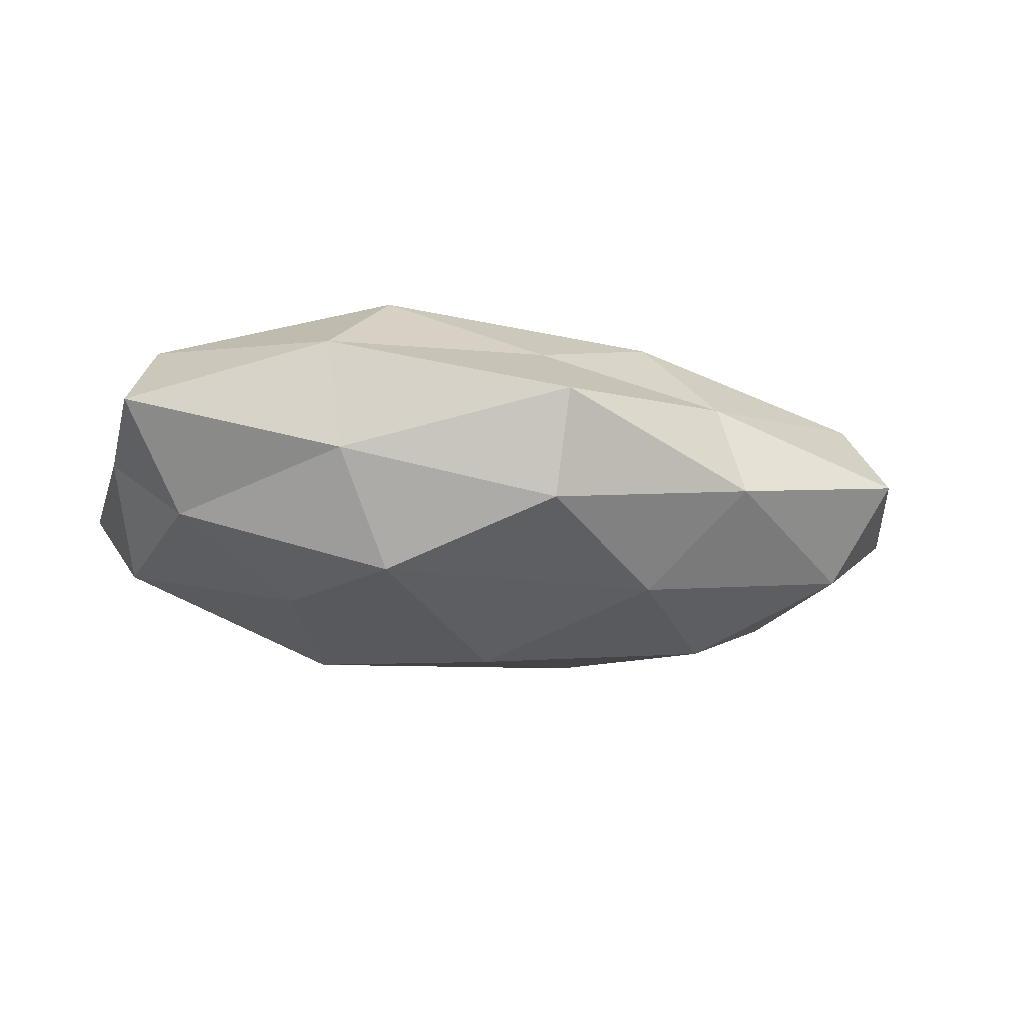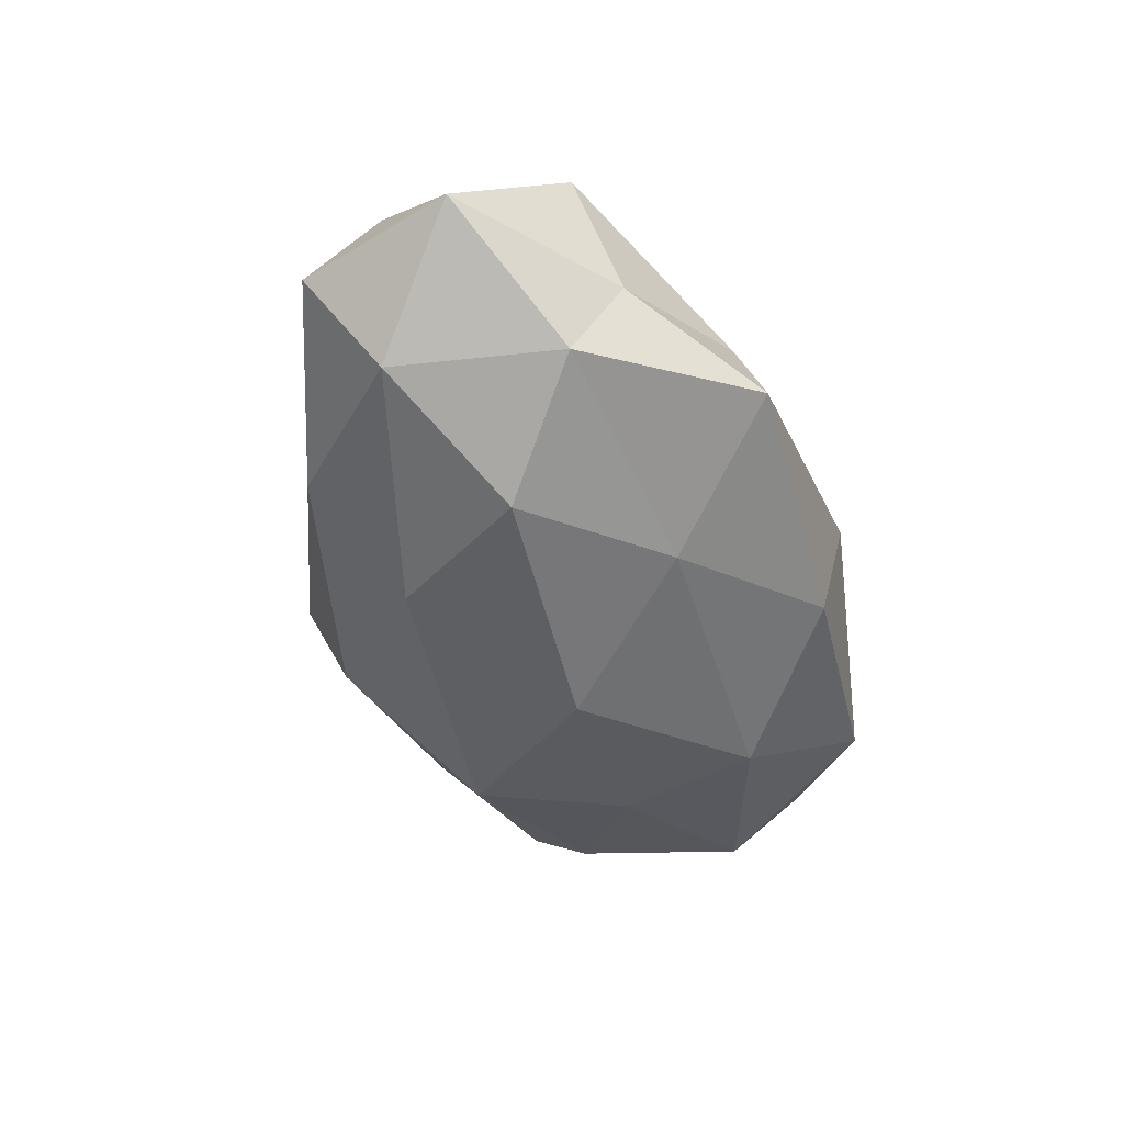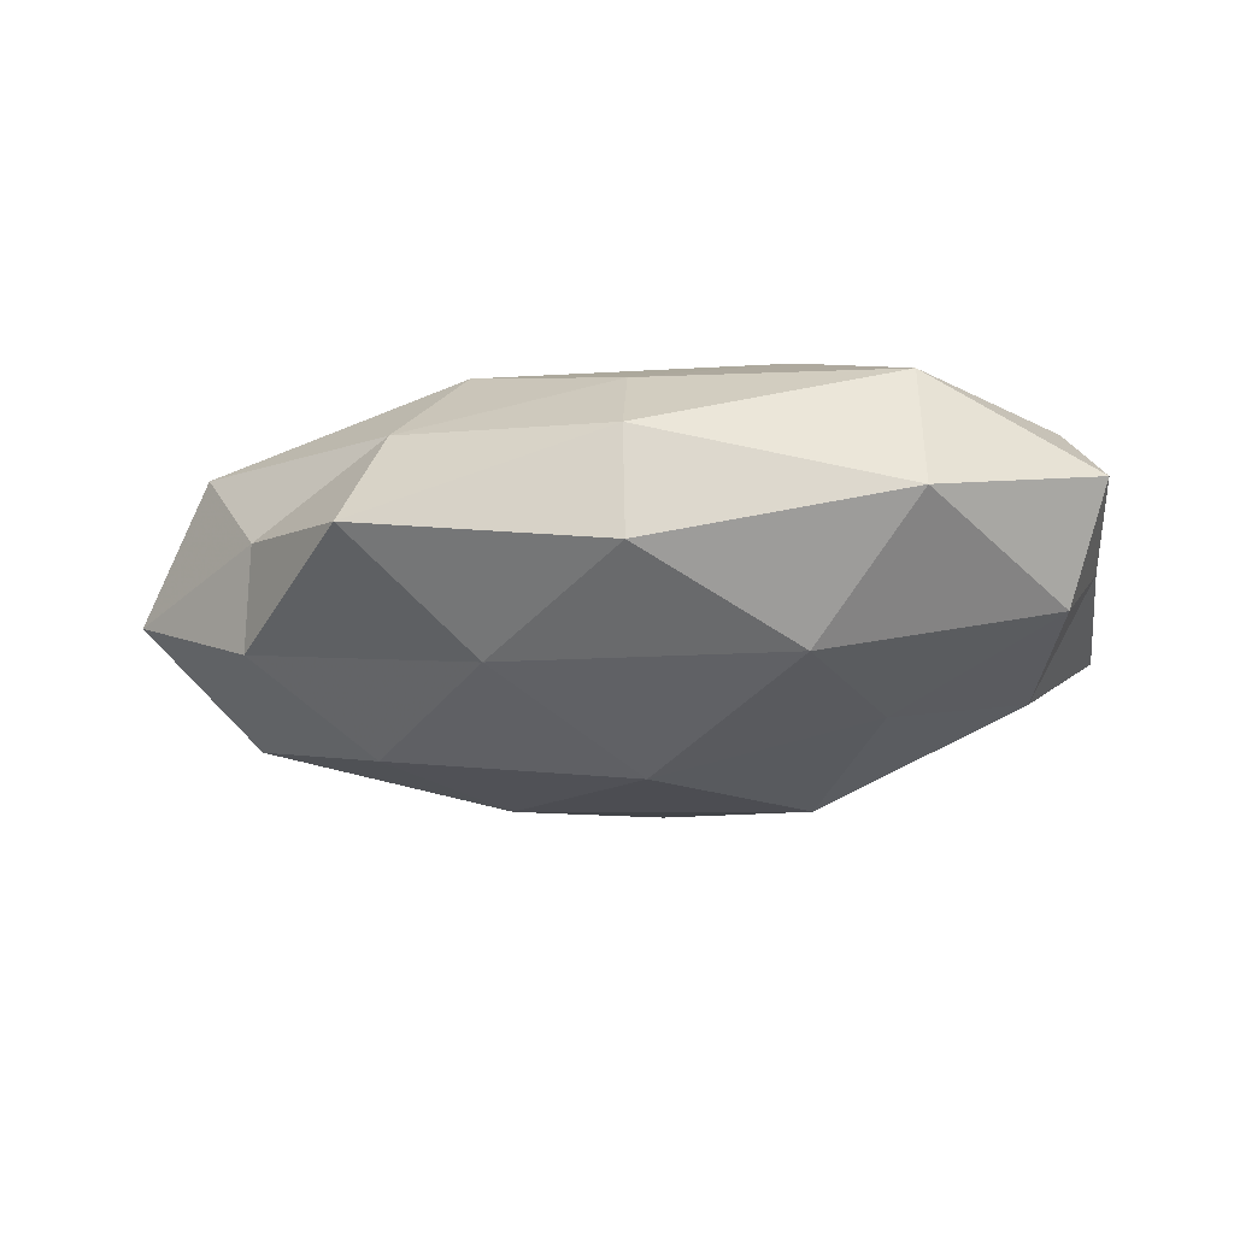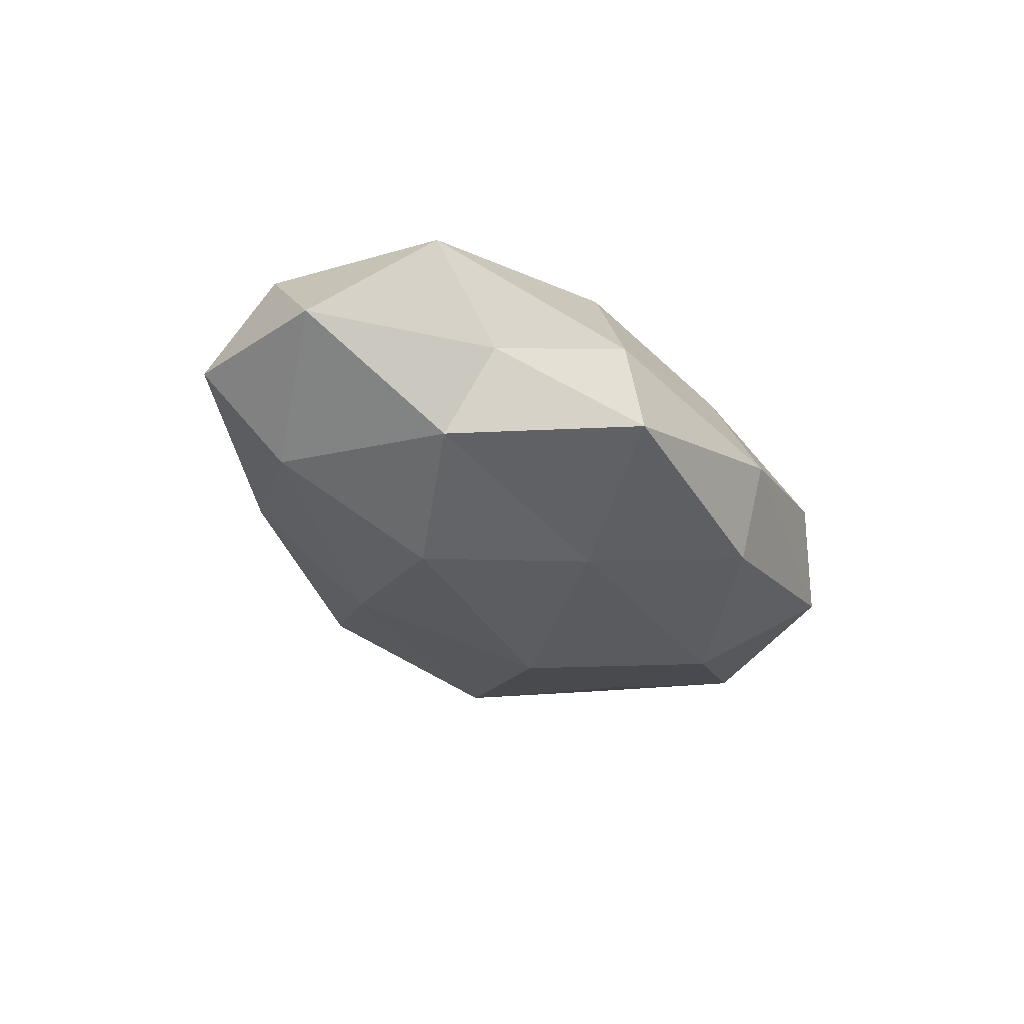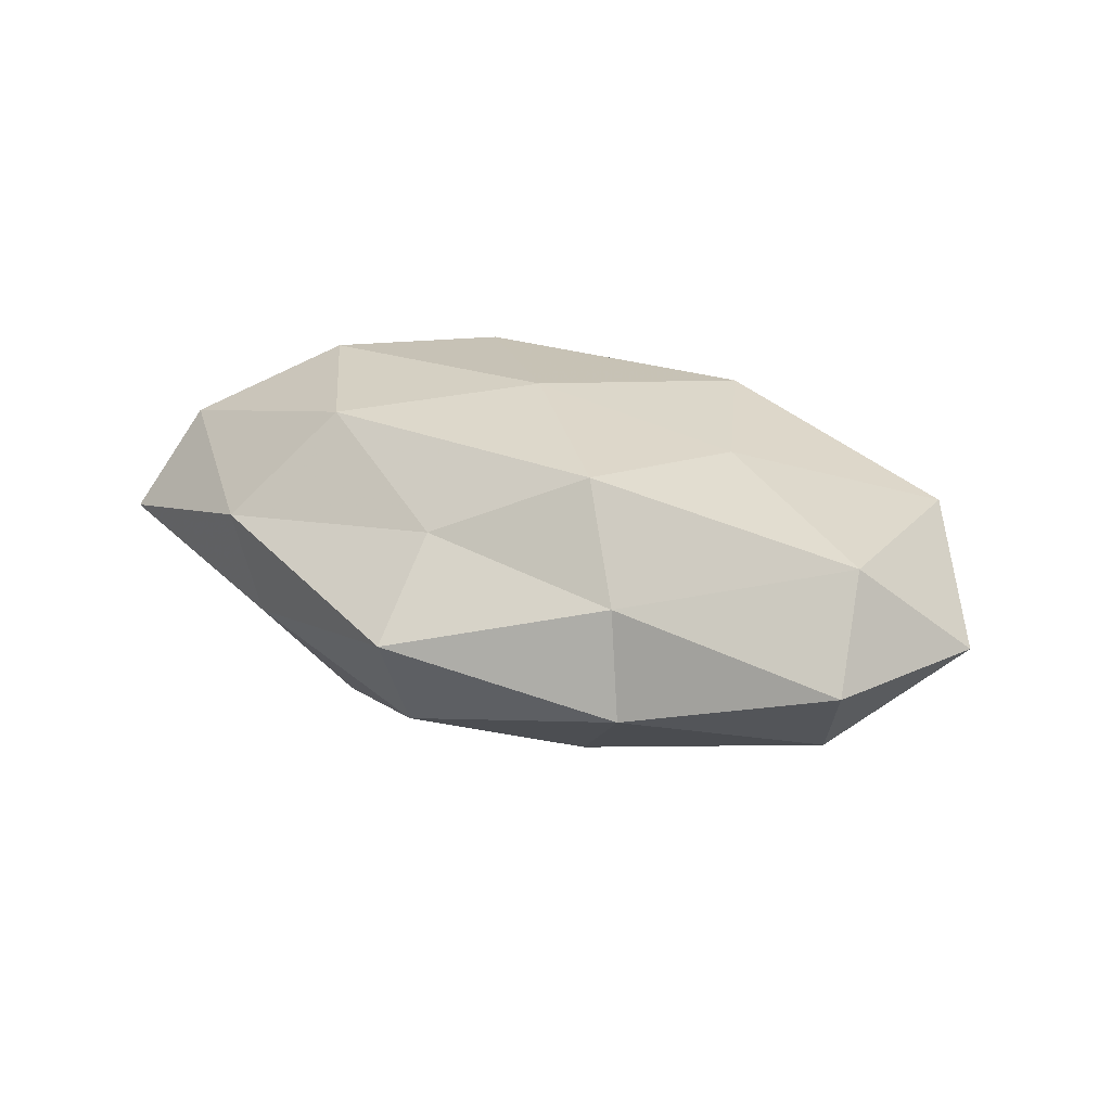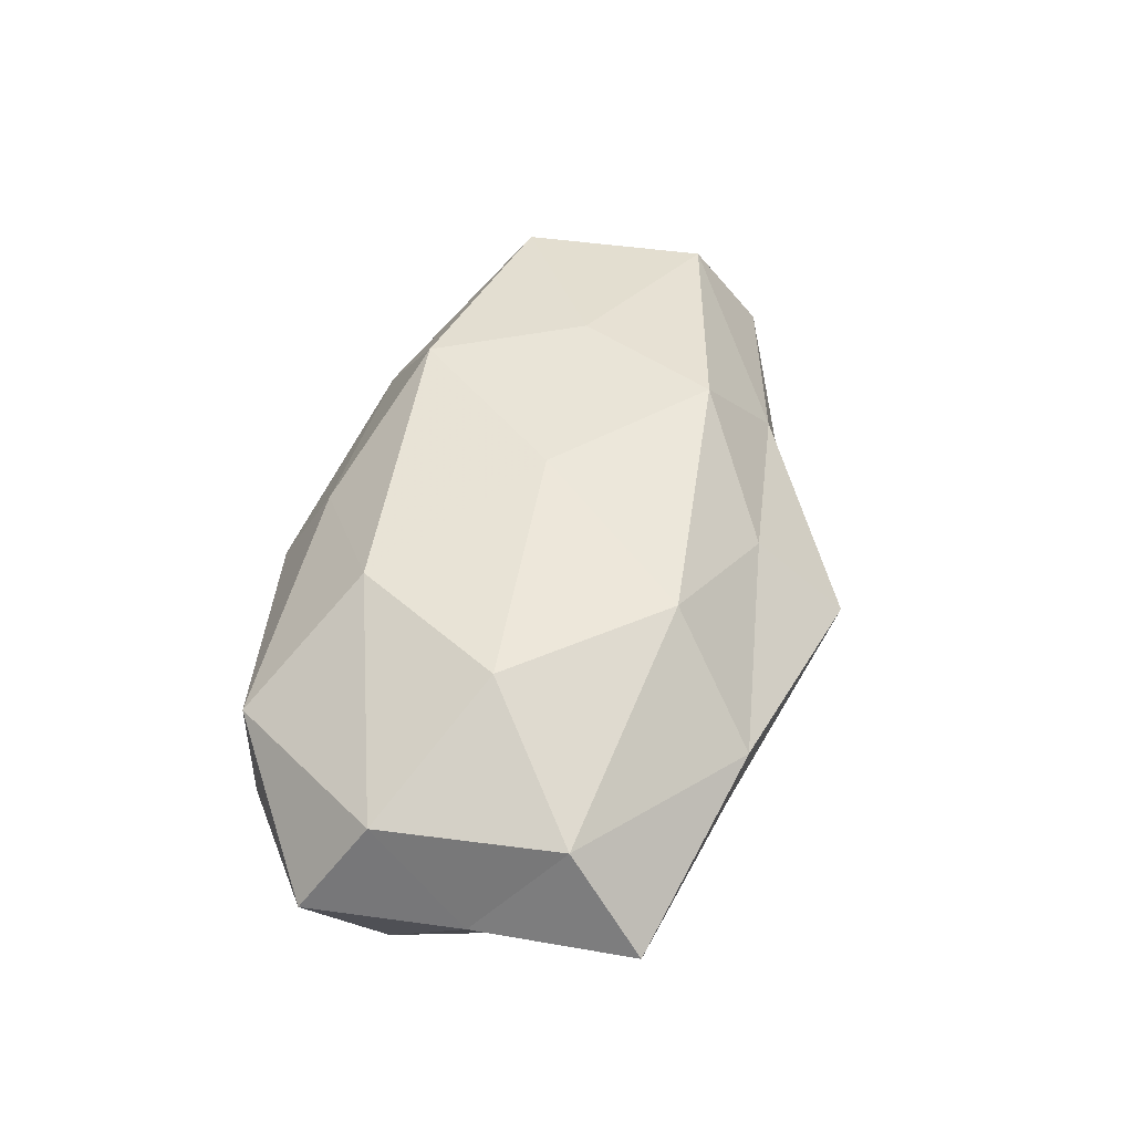
<metadata>
{"format":"obj","ext":"obj","renderer":"f3d","projection":"perspective","resolution":1024,"background":"white","views":[{"elev":-24.9,"azim":167.3,"up":"+Z"},{"elev":-45.6,"azim":-72.7,"up":"+Z"},{"elev":-33.2,"azim":9.6,"up":"+Z"},{"elev":-25.4,"azim":-60.5,"up":"+Z"},{"elev":24.9,"azim":-144.2,"up":"+Z"},{"elev":48.2,"azim":102.9,"up":"+Z"}]}
</metadata>
<code>
v 0.02601 0.02973 0.006744
v -0.0286 -0.03061 -0.007507
v 0.05096 0.003103 -0.0006852
v -0.02994 0.02564 -0.006452
v 0.03299 -0.0278 0.006977
v -0.04221 -0.01756 0.0002417
v -0.03077 -0.0006348 -0.01934
v -0.002588 0.02584 0.01043
v -0.01753 -0.01885 0.01951
v -0.02736 0.02327 0.006325
v 0.04684 -0.007535 -0.01207
v -0.02794 -0.001123 0.01789
v 0.03321 -0.02777 -0.008214
v -0.01898 0.01653 -0.01771
v 0.04824 -0.008158 0.01103
v 0.04661 0.01367 0.01117
v -0.0004548 0.00094 -0.0236
v 0.02374 0.02747 -0.006805
v 0.05228 -0.01576 -0.0007565
v 0.01688 0.01935 0.01932
v -0.05121 0.009241 0.01267
v 0.001983 -0.02665 0.01085
v -0.003539 0.03664 -4.33e-06
v 0.04215 0.0128 -0.01124
v -0.06022 -0.002429 0.000479
v -0.05402 0.01715 0.0004727
v 0.05039 0.02254 -0.00062
v 0.01945 -0.01652 0.01861
v 0.03162 0.001793 0.02009
v -0.01935 0.01631 0.01835
v -0.04798 0.009063 -0.01108
v -0.04393 -0.01161 -0.01063
v -0.00304 0.03076 -0.01237
v -0.0003437 0.0001922 0.02105
v -0.02451 -0.02635 0.006504
v -0.01556 -0.01595 -0.01722
v 0.02626 0.002164 -0.01761
v 0.002245 -0.02994 -0.01289
v 0.002534 -0.03311 -0.0002808
v 0.01945 -0.01596 -0.01952
v 0.0163 0.01945 -0.01931
v -0.04962 -0.01363 0.01269
f 15 3 16
f 14 17 7
f 11 3 19
f 5 13 19
f 19 13 11
f 15 19 3
f 5 19 15
f 1 8 20
f 1 20 16
f 23 8 1
f 4 10 23
f 23 10 8
f 23 1 18
f 24 3 11
f 4 26 10
f 10 26 21
f 25 21 26
f 27 1 16
f 16 3 27
f 18 1 27
f 24 27 3
f 18 27 24
f 5 15 28
f 22 5 28
f 22 28 9
f 29 15 16
f 16 20 29
f 28 15 29
f 8 10 30
f 30 20 8
f 10 21 30
f 30 21 12
f 14 31 4
f 14 7 31
f 4 31 26
f 26 31 25
f 2 6 32
f 25 32 6
f 31 7 32
f 31 32 25
f 33 14 4
f 33 4 23
f 33 23 18
f 9 34 12
f 28 34 9
f 34 29 20
f 28 29 34
f 12 34 30
f 34 20 30
f 35 6 2
f 22 9 35
f 7 17 36
f 2 32 36
f 36 32 7
f 37 24 11
f 38 2 36
f 39 13 5
f 22 39 5
f 35 2 39
f 22 35 39
f 39 2 38
f 39 38 13
f 13 40 11
f 17 40 36
f 11 40 37
f 17 37 40
f 13 38 40
f 36 40 38
f 41 17 14
f 18 24 41
f 33 41 14
f 33 18 41
f 41 37 17
f 41 24 37
f 9 12 42
f 42 12 21
f 6 42 25
f 42 21 25
f 35 42 6
f 9 42 35

</code>
